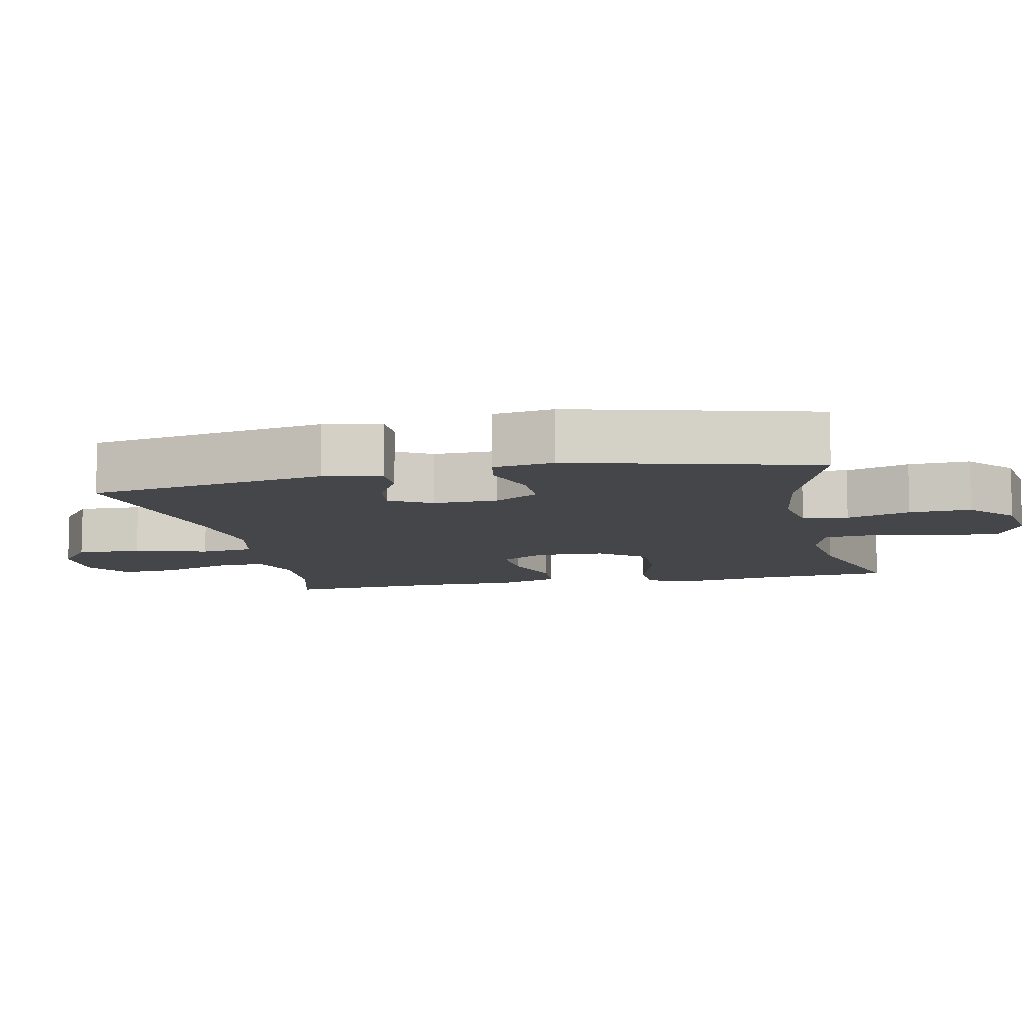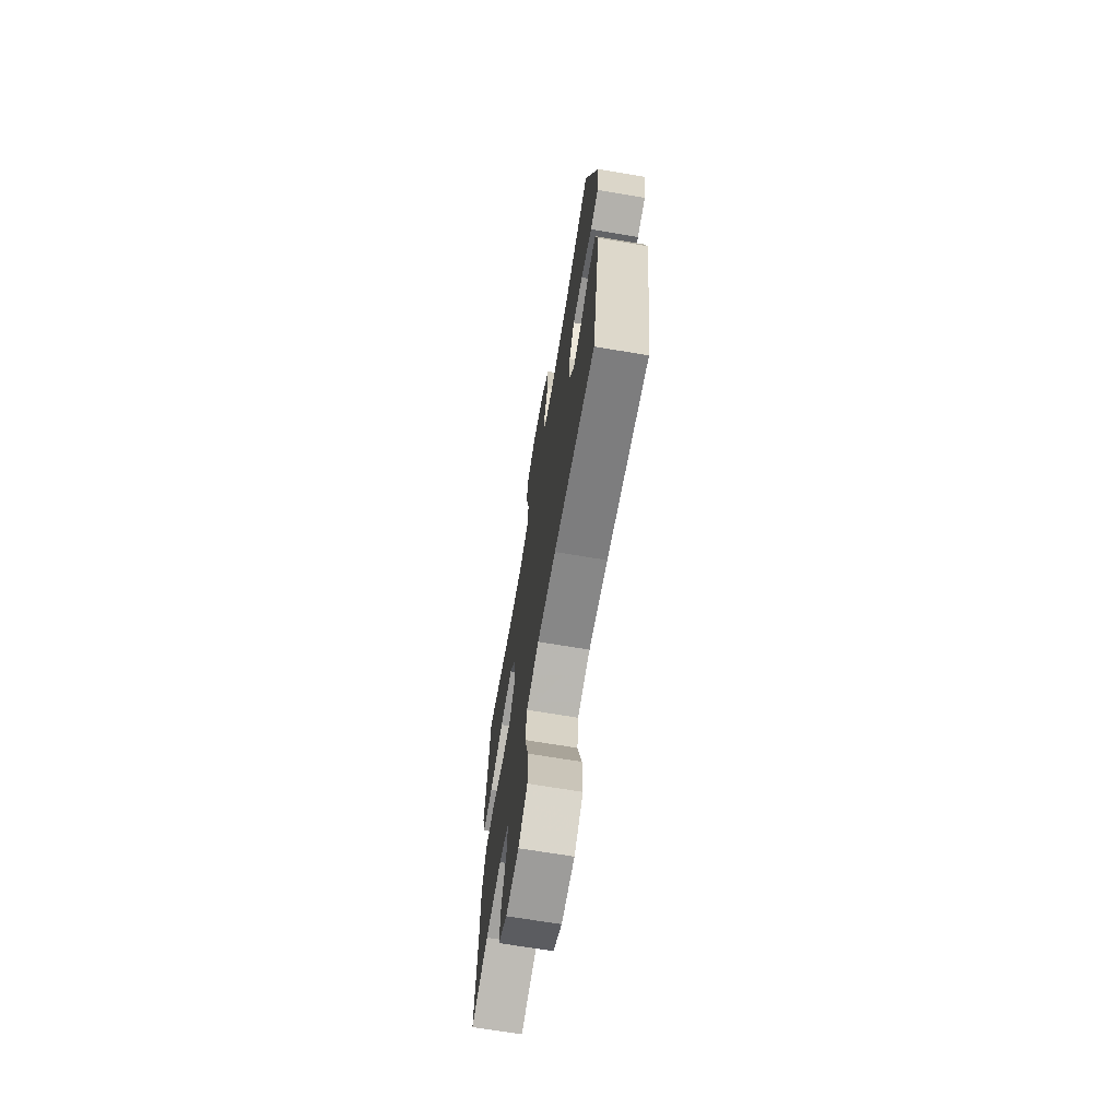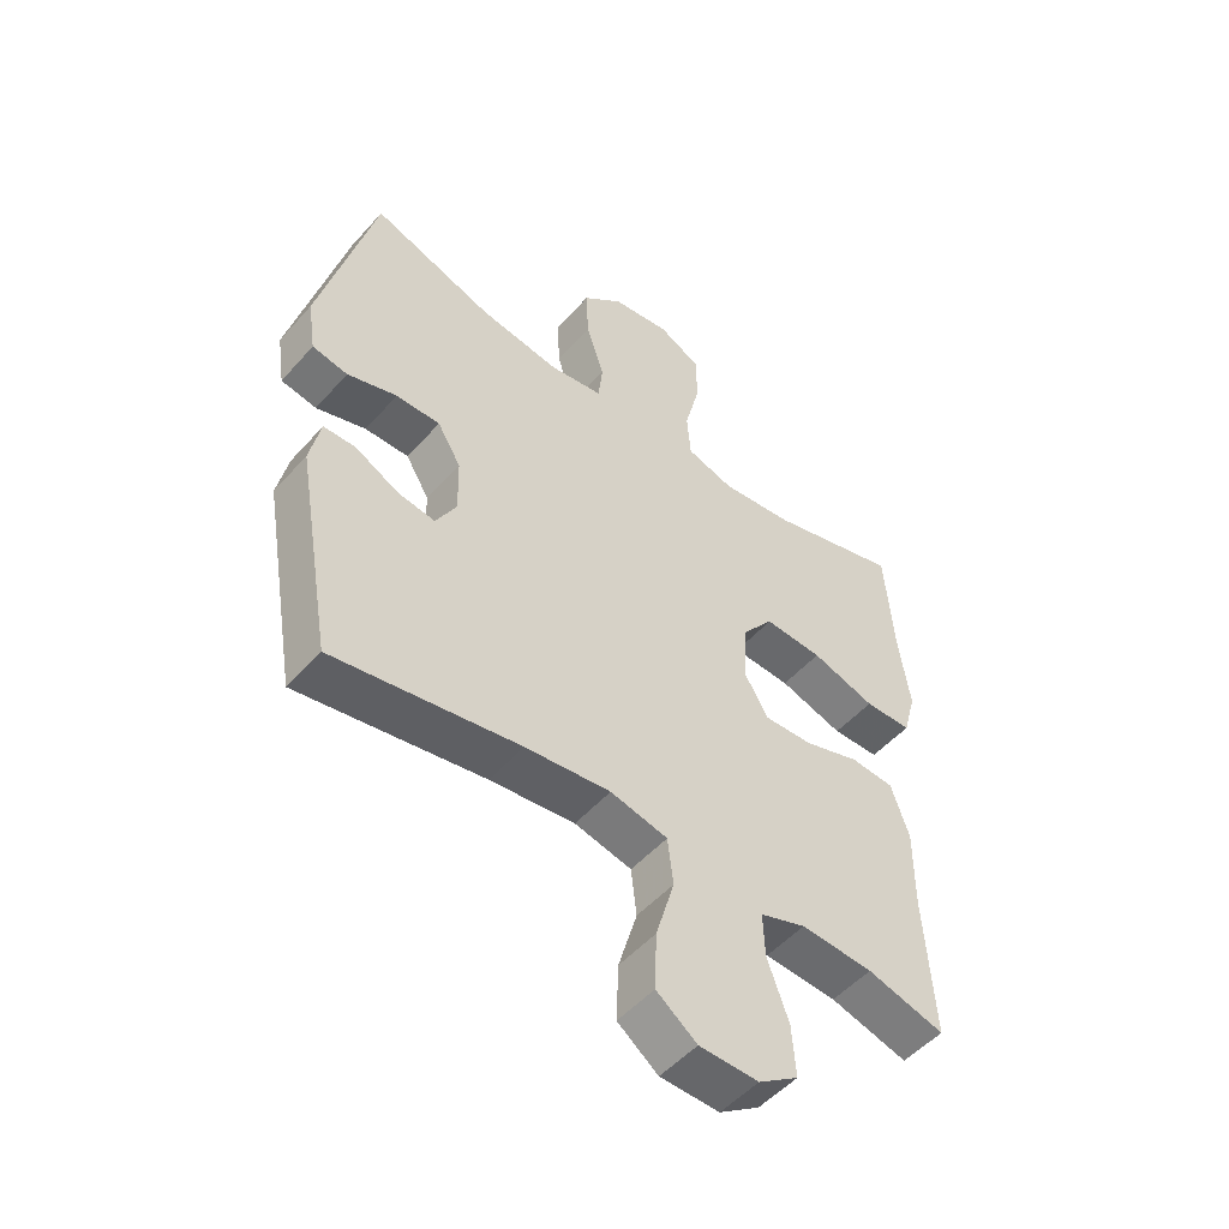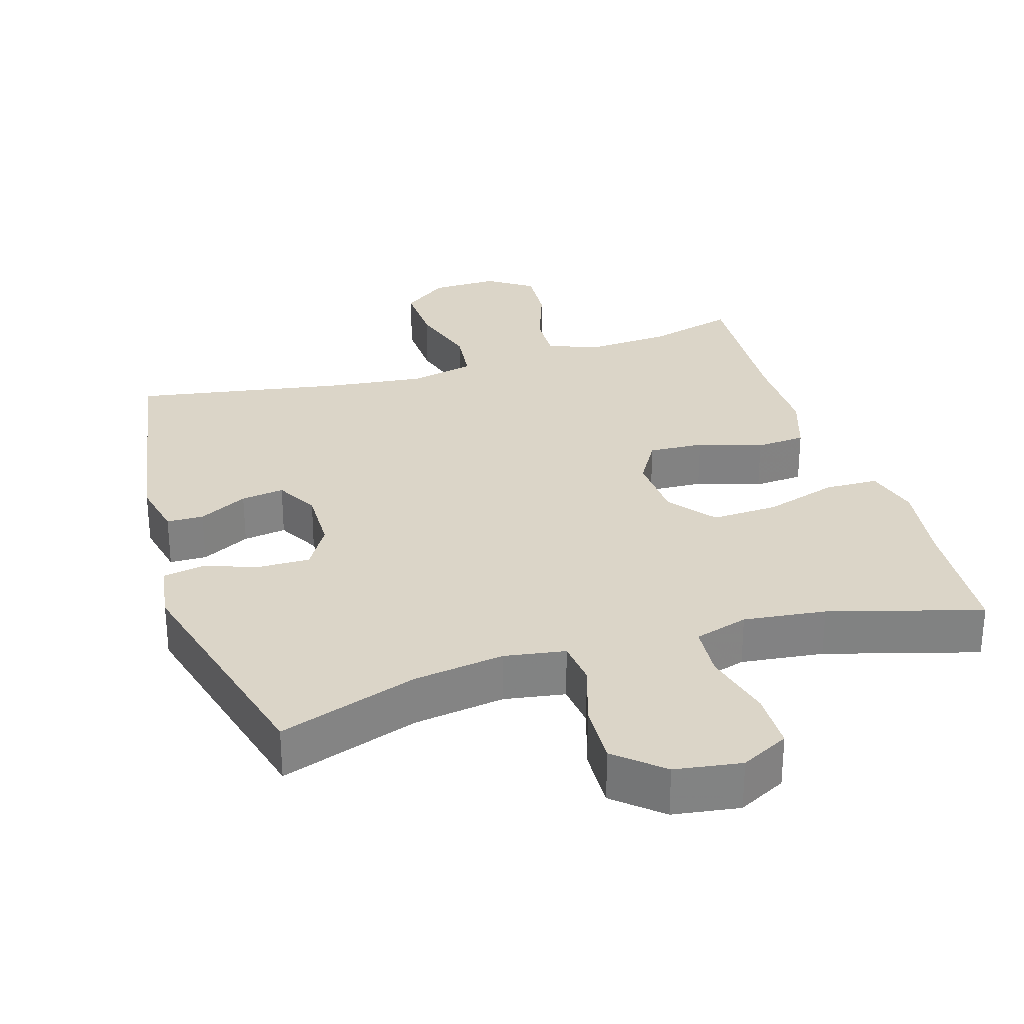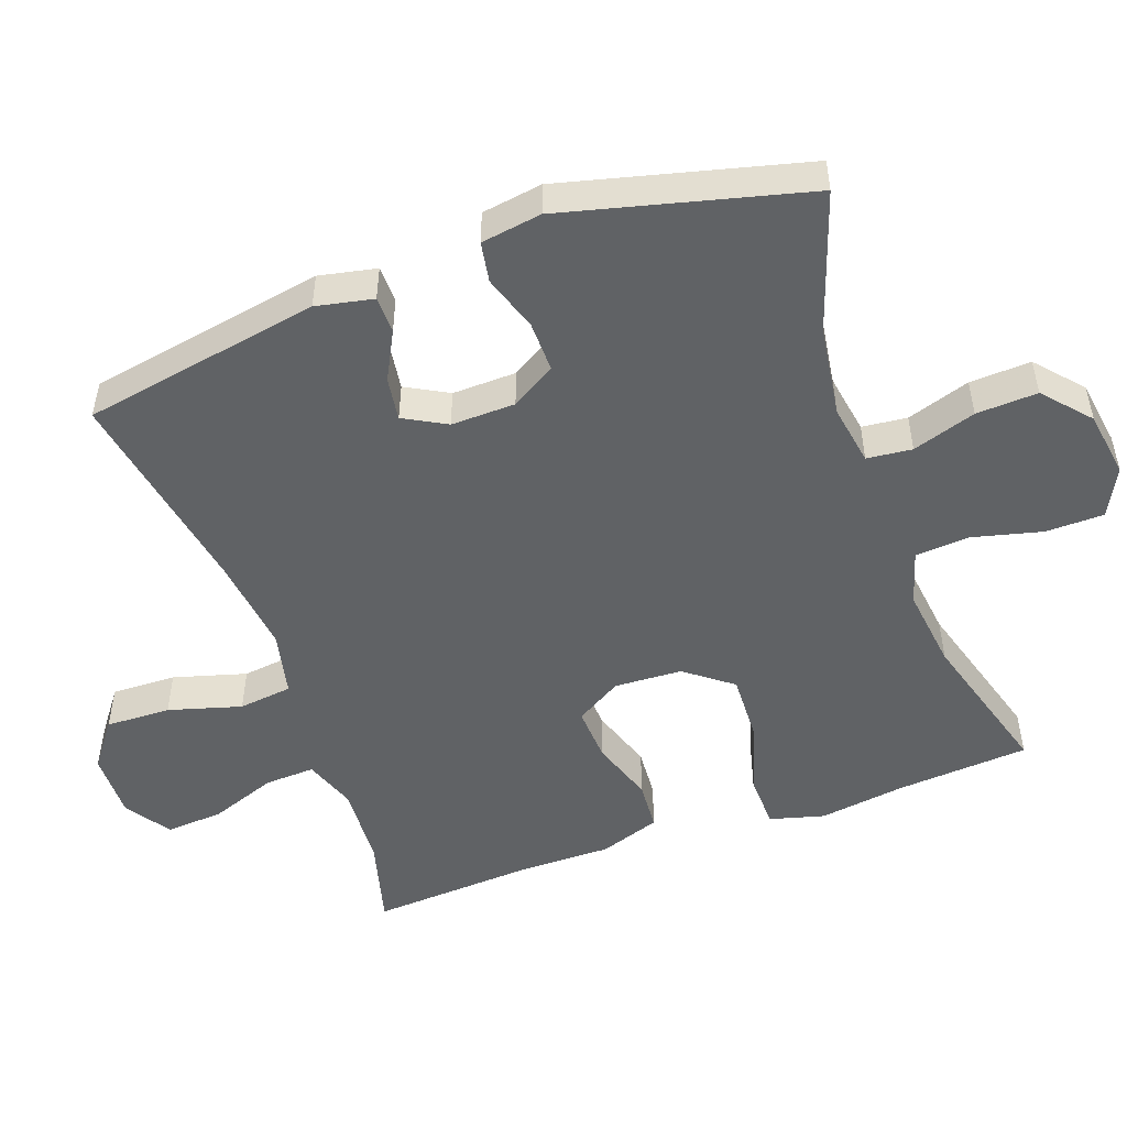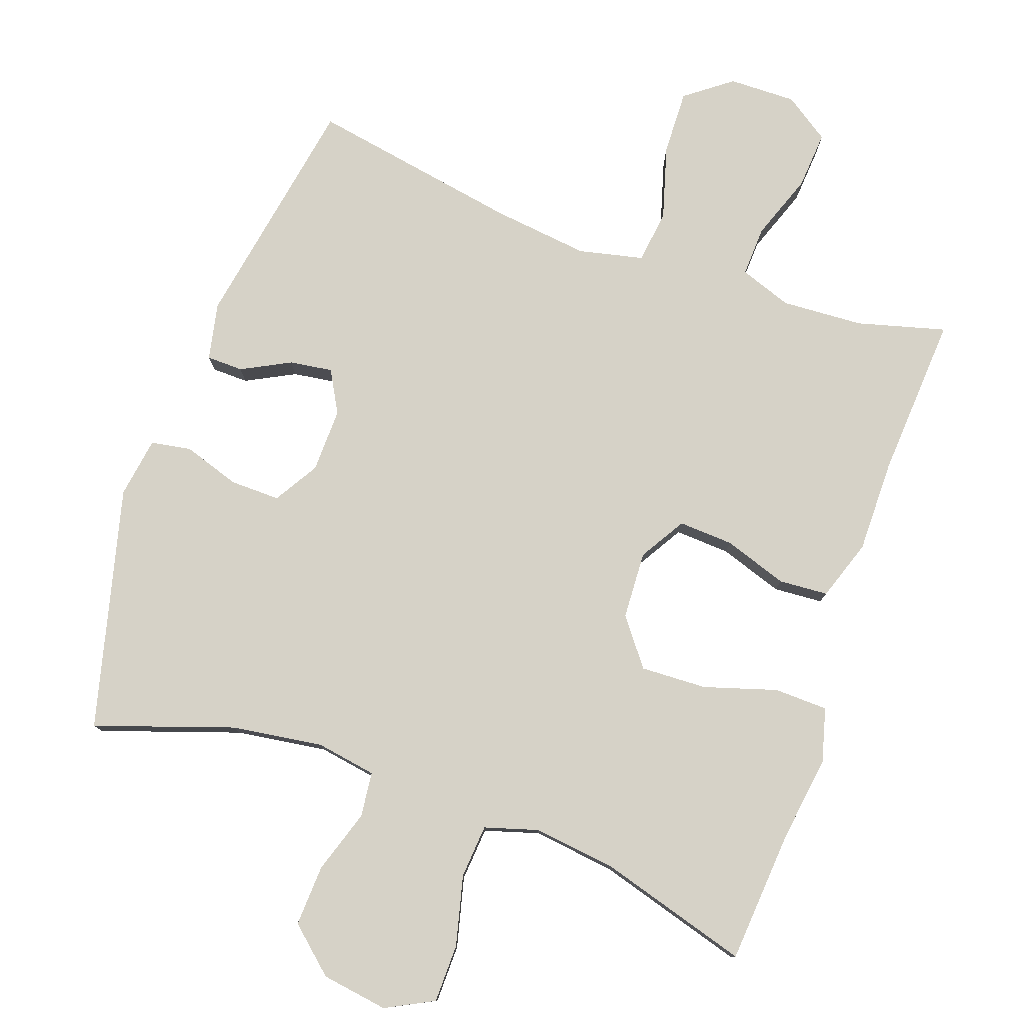
<metadata>
{"format":"obj","ext":"obj","renderer":"f3d","projection":"perspective","resolution":1024,"background":"white","views":[{"elev":-9.6,"azim":-78.1,"up":"+Y"},{"elev":-69.0,"azim":-99.5,"up":"+Z"},{"elev":-51.4,"azim":-40.1,"up":"+Z"},{"elev":29.5,"azim":-17.2,"up":"+Y"},{"elev":-50.5,"azim":-70.1,"up":"+Y"},{"elev":78.6,"azim":19.6,"up":"+Y"}]}
</metadata>
<code>
v 0.5 0.07 0.5
v 0.514 0.07 0.311
v 0.531 0.07 0.19
v 0.51 0.07 0.113
v 0.434 0.07 0.111
v 0.331 0.07 0.143
v 0.237 0.07 0.147
v 0.186 0.07 0.081
v 0.181 0.07 -0.015
v 0.22 0.07 -0.08
v 0.298 0.07 -0.076
v 0.388 0.07 -0.046
v 0.458 0.07 -0.051
v 0.487 0.07 -0.137
v 0.486 0.07 -0.268
v 0.5 0.07 -0.5
v 0.375 0.07 -0.466
v 0.259 0.07 -0.459
v 0.185 0.07 -0.485
v 0.188 0.07 -0.556
v 0.222 0.07 -0.65
v 0.228 0.07 -0.732
v 0.164 0.07 -0.775
v 0.069 0.07 -0.773
v 0.004 0.07 -0.724
v 0.007 0.07 -0.632
v 0.037 0.07 -0.529
v 0.028 0.07 -0.453
v -0.064 0.07 -0.432
v -0.201 0.07 -0.448
v -0.5 0.07 -0.5
v -0.559 0.07 -0.163
v -0.542 0.07 -0.082
v -0.49 0.07 -0.081
v -0.421 0.07 -0.117
v -0.36 0.07 -0.126
v -0.327 0.07 -0.066
v -0.329 0.07 0.025
v -0.367 0.07 0.088
v -0.438 0.07 0.087
v -0.518 0.07 0.061
v -0.575 0.07 0.071
v -0.588 0.07 0.157
v -0.5 0.07 0.5
v -0.304 0.07 0.433
v -0.175 0.07 0.414
v -0.089 0.07 0.428
v -0.082 0.07 0.492
v -0.111 0.07 0.582
v -0.115 0.07 0.669
v -0.05 0.07 0.726
v 0.044 0.07 0.74
v 0.112 0.07 0.705
v 0.113 0.07 0.622
v 0.088 0.07 0.523
v 0.094 0.07 0.447
v 0.17 0.07 0.424
v 0.286 0.07 0.438
v 0.5 0 0.5
v 0.514 0 0.311
v 0.531 0 0.19
v 0.51 0 0.113
v 0.434 0 0.111
v 0.331 0 0.143
v 0.237 0 0.147
v 0.186 0 0.081
v 0.181 0 -0.015
v 0.22 0 -0.08
v 0.298 0 -0.076
v 0.388 0 -0.046
v 0.458 0 -0.051
v 0.487 0 -0.137
v 0.486 0 -0.268
v 0.5 0 -0.5
v 0.375 0 -0.466
v 0.259 0 -0.459
v 0.185 0 -0.485
v 0.188 0 -0.556
v 0.222 0 -0.65
v 0.228 0 -0.732
v 0.164 0 -0.775
v 0.069 0 -0.773
v 0.004 0 -0.724
v 0.007 0 -0.632
v 0.037 0 -0.529
v 0.028 0 -0.453
v -0.064 0 -0.432
v -0.201 0 -0.448
v -0.5 0 -0.5
v -0.559 0 -0.163
v -0.542 0 -0.082
v -0.49 0 -0.081
v -0.421 0 -0.117
v -0.36 0 -0.126
v -0.327 0 -0.066
v -0.329 0 0.025
v -0.367 0 0.088
v -0.438 0 0.087
v -0.518 0 0.061
v -0.575 0 0.071
v -0.588 0 0.157
v -0.5 0 0.5
v -0.304 0 0.433
v -0.175 0 0.414
v -0.089 0 0.428
v -0.082 0 0.492
v -0.111 0 0.582
v -0.115 0 0.669
v -0.05 0 0.726
v 0.044 0 0.74
v 0.112 0 0.705
v 0.113 0 0.622
v 0.088 0 0.523
v 0.094 0 0.447
v 0.17 0 0.424
v 0.286 0 0.438
f 53 54 55
f 52 53 55
f 51 52 55
f 50 51 55
f 49 50 55
f 48 49 55
f 47 48 55 56
f 46 47 56 57
f 43 44 45
f 42 43 45
f 41 42 45
f 40 41 45
f 39 40 45 46
f 38 39 46 57
f 33 34 35
f 32 33 35
f 31 32 35
f 30 31 35
f 29 30 35 36
f 28 29 36 37
f 25 26 27
f 24 25 27
f 23 24 27
f 22 23 27
f 21 22 27
f 20 21 27
f 19 20 27 28
f 28 37 38
f 19 28 38
f 18 19 38
f 15 16 17
f 15 17 18
f 14 15 18
f 13 14 18
f 12 13 18
f 11 12 18
f 4 5 6
f 3 4 6
f 2 3 6
f 2 6 7
f 1 2 7
f 58 1 7
f 57 58 7 8
f 38 57 8 9
f 18 38 9 10
f 10 11 18
f 113 112 111
f 113 111 110
f 113 110 109
f 113 109 108
f 113 108 107
f 113 107 106
f 114 113 106 105
f 115 114 105 104
f 103 102 101
f 103 101 100
f 103 100 99
f 103 99 98
f 104 103 98 97
f 115 104 97 96
f 93 92 91
f 93 91 90
f 93 90 89
f 93 89 88
f 94 93 88 87
f 95 94 87 86
f 85 84 83
f 85 83 82
f 85 82 81
f 85 81 80
f 85 80 79
f 85 79 78
f 86 85 78 77
f 96 95 86
f 96 86 77
f 96 77 76
f 75 74 73
f 76 75 73
f 76 73 72
f 76 72 71
f 76 71 70
f 76 70 69
f 64 63 62
f 64 62 61
f 64 61 60
f 65 64 60
f 65 60 59
f 65 59 116
f 66 65 116 115
f 67 66 115 96
f 68 67 96 76
f 76 69 68
f 1 59 60 2
f 2 60 61 3
f 3 61 62 4
f 4 62 63 5
f 5 63 64 6
f 6 64 65 7
f 7 65 66 8
f 8 66 67 9
f 9 67 68 10
f 10 68 69 11
f 11 69 70 12
f 12 70 71 13
f 13 71 72 14
f 14 72 73 15
f 15 73 74 16
f 16 74 75 17
f 17 75 76 18
f 18 76 77 19
f 19 77 78 20
f 20 78 79 21
f 21 79 80 22
f 22 80 81 23
f 23 81 82 24
f 24 82 83 25
f 25 83 84 26
f 26 84 85 27
f 27 85 86 28
f 28 86 87 29
f 29 87 88 30
f 30 88 89 31
f 31 89 90 32
f 32 90 91 33
f 33 91 92 34
f 34 92 93 35
f 35 93 94 36
f 36 94 95 37
f 37 95 96 38
f 38 96 97 39
f 39 97 98 40
f 40 98 99 41
f 41 99 100 42
f 42 100 101 43
f 43 101 102 44
f 44 102 103 45
f 45 103 104 46
f 46 104 105 47
f 47 105 106 48
f 48 106 107 49
f 49 107 108 50
f 50 108 109 51
f 51 109 110 52
f 52 110 111 53
f 53 111 112 54
f 54 112 113 55
f 55 113 114 56
f 56 114 115 57
f 57 115 116 58
f 58 116 59 1

</code>
